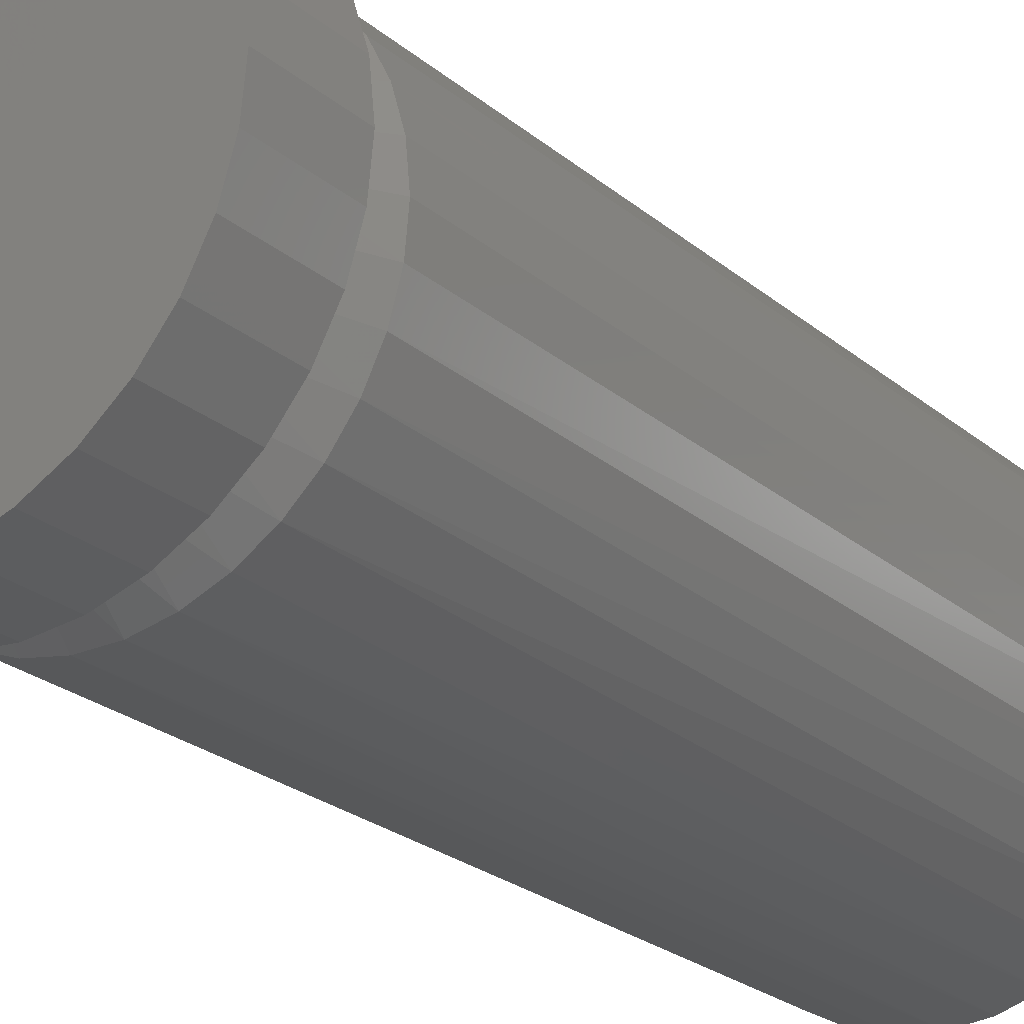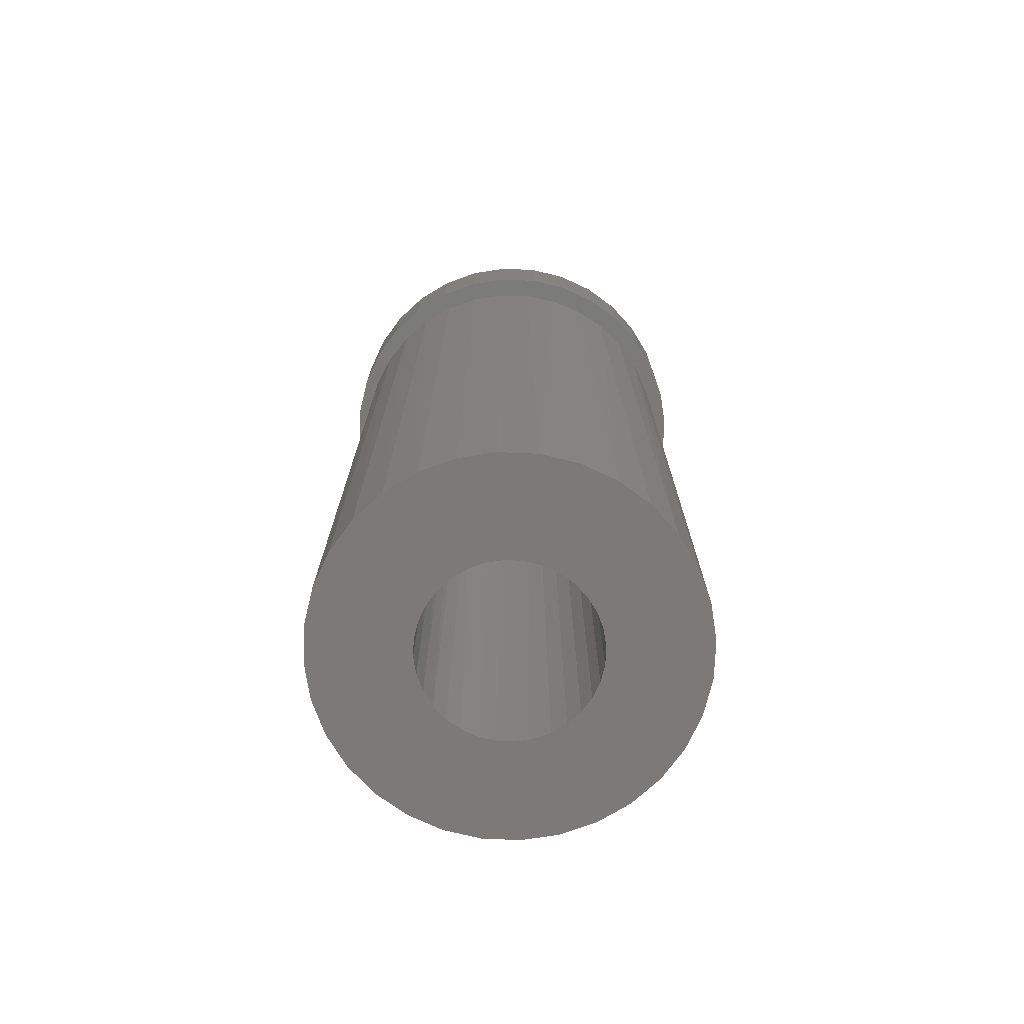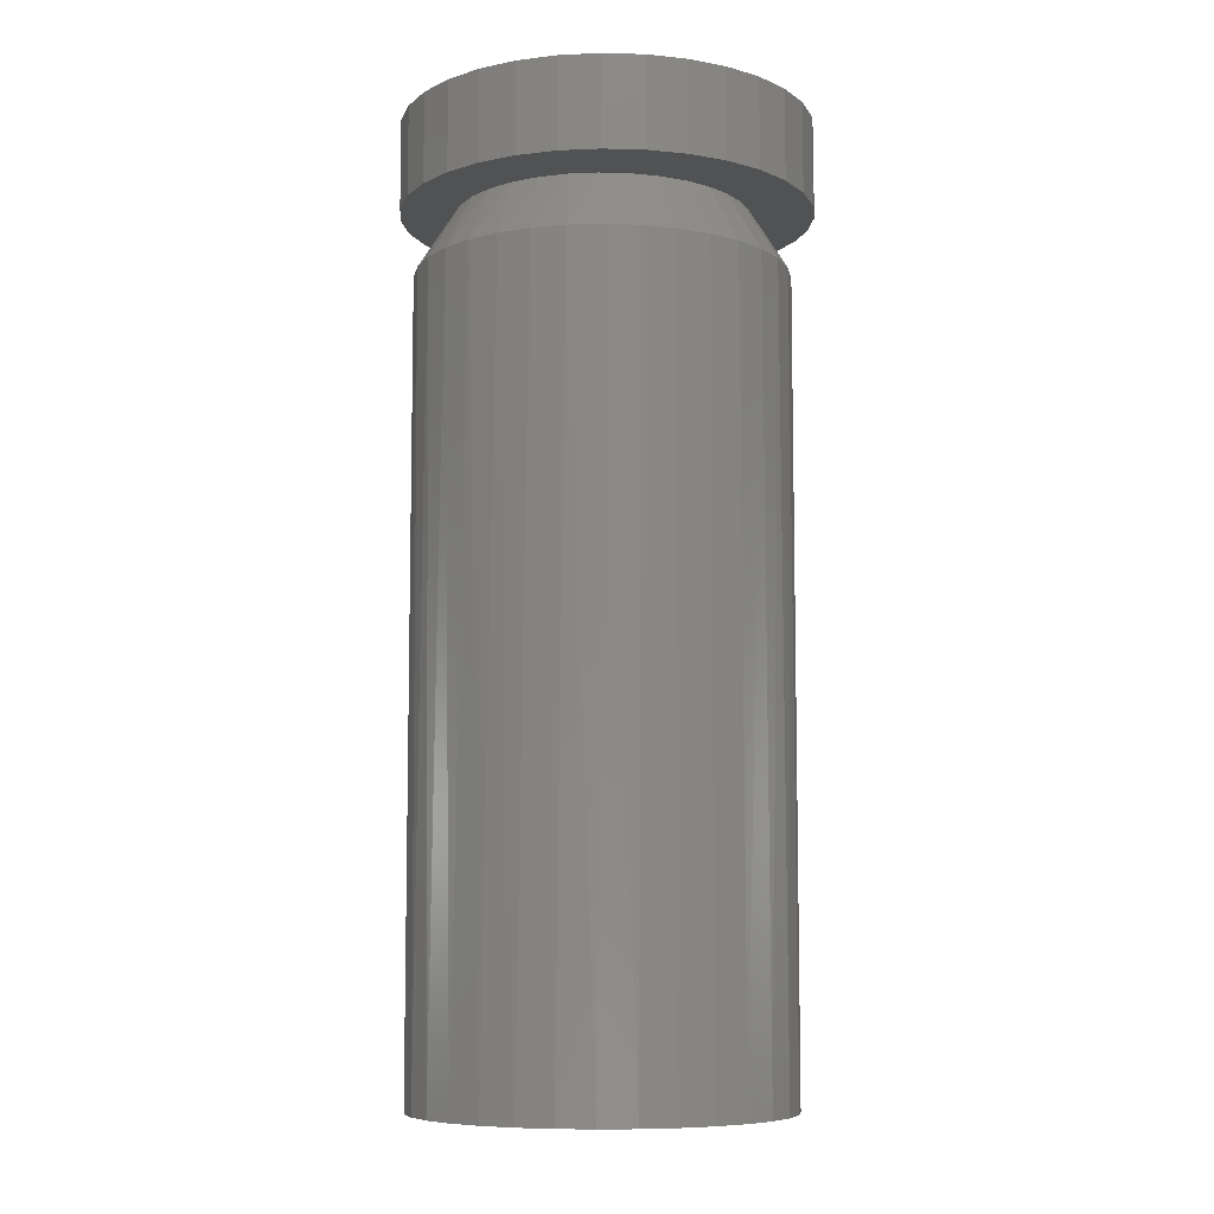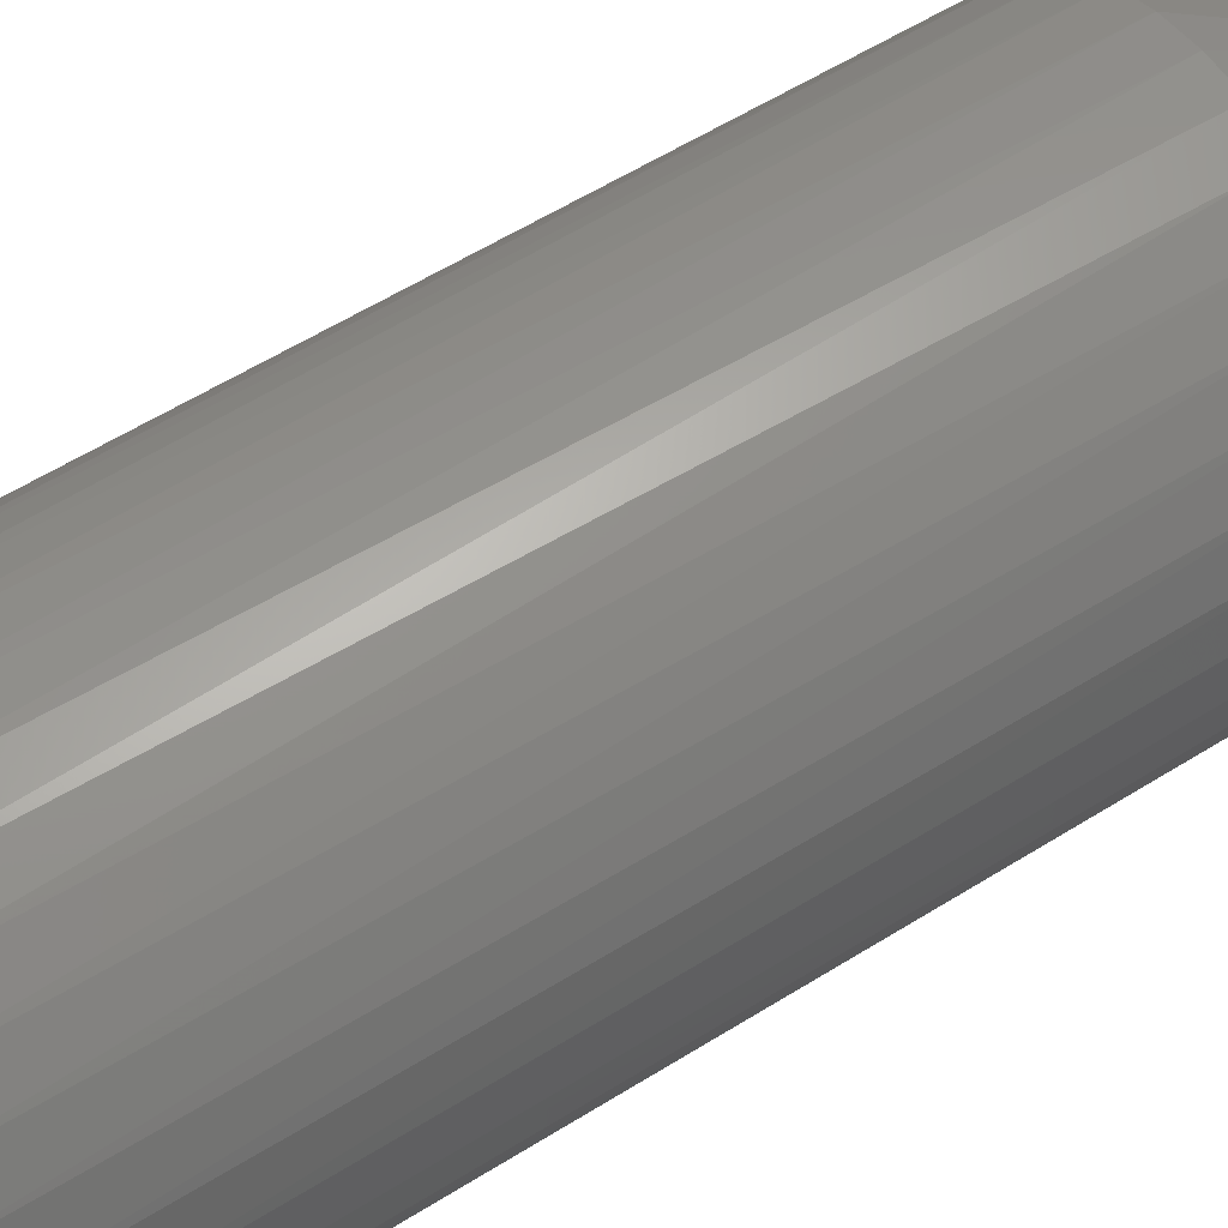
<metadata>
{"format":"stl","ext":"stl","renderer":"f3d","projection":"perspective","resolution":1024,"background":"white","views":[{"elev":-23.9,"azim":-143.9,"up":"+Z"},{"elev":-73.7,"azim":104.4,"up":"+Y"},{"elev":-8.1,"azim":-122.4,"up":"+Y"},{"elev":57.2,"azim":56.8,"up":"+Z"}]}
</metadata>
<code>
# stl→obj: 276 verts, 548 faces
v 0.01708 1.092e-17 0.1275
v 0.09663 1.242e-17 0.1477
v 0.06592 1.071e-17 0.1641
v -0.006552 9.611e-18 0.1275
v -0.002056 6.939e-18 0.1776
v -0.03671 5.015e-18 0.1742
v -0.07003 3.165e-18 0.1641
v -0.1007 1.461e-18 0.1477
v -0.1141 3.639e-18 0.04626
v -0.1763 -2.732e-18 0.03465
v -0.1206 3.28e-18 0.02353
v -0.04374 7.547e-18 -0.1183
v -0.1277 -3.356e-20 -0.1256
v -0.01972 8.88e-18 -0.1256
v 0.1456 1.514e-17 0.09869
v 0.08243 1.455e-17 0.1022
v 0.09989 1.552e-17 0.08627
v 0.1235 1.391e-17 -0.1256
v 0.1456 1.514e-17 -0.09869
v 0.07641 1.422e-17 -0.1065
v 0.05427 1.299e-17 -0.1183
v 0.03024 1.165e-17 -0.1256
v -0.1277 -3.356e-20 0.1256
v -0.1498 -1.26e-18 0.09869
v -0.07191 5.983e-18 0.1022
v -0.05181 7.098e-18 0.1146
v -0.02978 8.322e-18 0.1232
v 0.005263 1.027e-17 -0.1281
v -0.1007 1.461e-18 -0.1477
v -0.07003 3.165e-18 -0.1641
v -0.03671 5.015e-18 -0.1742
v -0.002056 6.939e-18 -0.1776
v 0.0326 8.863e-18 -0.1742
v 0.06592 1.071e-17 -0.1641
v 0.09663 1.242e-17 -0.1477
v 0.1235 1.391e-17 0.1256
v 0.04031 1.221e-17 0.1232
v 0.06234 1.344e-17 0.1146
v 0.0326 8.863e-18 0.1742
v -0.1662 -2.171e-18 0.06798
v -0.1036 4.223e-18 0.06741
v -0.08937 5.014e-18 0.08627
v -0.1228 1.388e-17 -3.917e-07
v -0.1797 -2.922e-18 2.175e-17
v -0.1203 3.295e-18 -0.02498
v -0.1763 -2.732e-18 -0.03465
v -0.113 3.7e-18 -0.049
v -0.1662 -2.171e-18 -0.06798
v -0.1012 4.356e-18 -0.07114
v -0.08528 5.24e-18 -0.09055
v -0.1498 -1.26e-18 -0.09869
v -0.06588 6.318e-18 -0.1065
v 0.1621 1.605e-17 0.06798
v 0.1141 1.631e-17 0.06741
v 0.1722 1.661e-17 0.03465
v 0.1247 1.69e-17 0.04626
v 0.1311 1.725e-17 0.02353
v 0.1756 1.68e-17 -2.175e-17
v 0.1333 -6.939e-18 1.045e-13
v 0.1722 1.661e-17 -0.03465
v 0.1309 1.724e-17 -0.02498
v 0.1621 1.605e-17 -0.06798
v 0.1236 1.683e-17 -0.049
v 0.1117 1.618e-17 -0.07114
v 0.09581 1.529e-17 -0.09055
v -0.06673 -0.05354 0.1446
v -0.09207 -0.05354 0.1289
v -0.1141 -0.05354 0.1088
v -0.1321 -0.05354 0.08503
v -0.1453 -0.05354 0.05834
v -0.1535 -0.05354 0.02968
v -0.1562 -0.05354 6.149e-13
v 0.07726 -0.05354 0.1446
v 0.1026 -0.05354 0.1289
v 0.1246 -0.05354 0.1088
v 0.1426 -0.05354 0.08503
v 0.1559 -0.05354 0.05835
v 0.164 -0.05354 0.02968
v 0.1668 -0.05354 4.211e-13
v -0.03894 -0.05354 0.1553
v -0.00964 -0.05354 0.1608
v 0.02017 -0.05354 0.1608
v 0.04946 -0.05354 0.1553
v -0.06673 -0.05354 -0.1446
v -0.09207 -0.05354 -0.1289
v -0.03894 -0.05354 -0.1553
v -0.009639 -0.05354 -0.1608
v 0.02017 -0.05354 -0.1608
v 0.04946 -0.05354 -0.1553
v 0.1026 -0.05354 -0.1289
v 0.07726 -0.05354 -0.1446
v 0.164 -0.05354 -0.02968
v 0.1559 -0.05354 -0.05835
v 0.1426 -0.05354 -0.08503
v 0.1246 -0.05354 -0.1088
v -0.1535 -0.05354 -0.02968
v -0.1453 -0.05354 -0.05835
v -0.1321 -0.05354 -0.08503
v -0.1141 -0.05354 -0.1088
v -0.002056 0.07812 0.1776
v 0.0326 0.07812 0.1742
v -0.03671 0.07812 0.1742
v -0.07003 0.07812 0.1641
v 0.06592 0.07812 0.1641
v 0.0326 0.07812 -0.1742
v -0.03671 0.07812 -0.1742
v 0.06592 0.07812 -0.1641
v -0.002056 0.07812 -0.1776
v -0.07003 0.07812 -0.1641
v -0.1007 0.07812 -0.1477
v 0.09663 0.07812 -0.1477
v -0.1277 0.07812 -0.1256
v 0.1235 0.07812 -0.1256
v -0.1498 0.07812 -0.09869
v 0.1456 0.07812 -0.09869
v -0.1662 0.07812 -0.06798
v 0.1621 0.07812 -0.06798
v -0.1763 0.07812 -0.03465
v 0.1722 0.07812 -0.03465
v -0.1797 0.07812 2.175e-17
v 0.1756 0.07812 -2.175e-17
v -0.1763 0.07812 0.03465
v 0.1722 0.07812 0.03465
v -0.1662 0.07812 0.06798
v 0.1621 0.07812 0.06798
v -0.1498 0.07812 0.09869
v 0.1456 0.07812 0.09869
v -0.1277 0.07812 0.1256
v 0.1235 0.07812 0.1256
v -0.1007 0.07812 0.1477
v 0.09663 0.07812 0.1477
v -0.05758 -0.75 -0.04199
v -0.144 -0.75 -0.06181
v -0.04818 -0.75 -0.05344
v -0.03672 -0.75 -0.06284
v 0.1545 -0.75 0.06181
v 0.04725 -0.75 0.06284
v 0.0587 -0.75 0.05344
v 0.0681 -0.75 0.04199
v 0.0587 -0.75 -0.05344
v 0.04725 -0.75 -0.06284
v 0.1545 -0.75 -0.06181
v 0.005263 -0.75 0.07558
v 0.02001 -0.75 0.07412
v 0.1396 -0.75 0.08973
v 0.1195 -0.75 0.1142
v 0.095 -0.75 0.1343
v 0.06707 -0.75 0.1492
v 0.03677 -0.75 0.1584
v 0.005263 -0.75 0.1615
v -0.02625 -0.75 0.1584
v -0.05655 -0.75 0.1492
v -0.08447 -0.75 0.1343
v -0.1089 -0.75 0.1142
v -0.129 -0.75 0.08973
v -0.144 -0.75 0.06181
v -0.03672 -0.75 0.06284
v -0.02366 -0.75 0.06982
v -0.009481 -0.75 0.07412
v -0.1531 -0.75 0.03151
v -0.05758 -0.75 0.04199
v -0.04818 -0.75 0.05344
v 0.005263 -0.75 -0.07558
v -0.129 -0.75 -0.08973
v -0.1089 -0.75 -0.1142
v -0.08447 -0.75 -0.1343
v -0.05655 -0.75 -0.1492
v -0.02625 -0.75 -0.1584
v 0.005263 -0.75 -0.1615
v 0.03677 -0.75 -0.1584
v 0.06707 -0.75 -0.1492
v 0.095 -0.75 -0.1343
v 0.1195 -0.75 -0.1142
v 0.1396 -0.75 -0.08973
v -0.009481 -0.75 -0.07412
v -0.02366 -0.75 -0.06982
v 0.03418 -0.75 0.06982
v 0.03418 -0.75 -0.06982
v 0.02001 -0.75 -0.07412
v -0.1562 -0.75 2.169e-17
v -0.06886 -0.75 0.01474
v -0.06456 -0.75 0.02892
v -0.1531 -0.75 -0.03151
v -0.06886 -0.75 -0.01474
v -0.07031 -0.75 5.906e-18
v -0.06456 -0.75 -0.02892
v 0.1637 -0.75 0.03151
v 0.07509 -0.75 0.02892
v 0.1668 -0.75 -1.787e-17
v 0.07939 -0.75 0.01474
v 0.08084 -0.75 -1.26e-17
v 0.1637 -0.75 -0.03151
v 0.07939 -0.75 -0.01474
v 0.07509 -0.75 -0.02892
v 0.0681 -0.75 -0.04199
v 0.005263 -0.07818 -0.07558
v 0.02001 -0.07818 -0.07412
v 0.03418 -0.07818 -0.06982
v 0.04725 -0.07818 -0.06284
v 0.0587 -0.07818 -0.05344
v 0.0681 -0.07818 -0.04199
v 0.07509 -0.07818 -0.02892
v 0.07939 -0.07818 -0.01474
v 0.08084 -0.07818 2.794e-13
v -0.009481 -0.07818 -0.07412
v -0.02366 -0.07818 -0.06982
v -0.03672 -0.07818 -0.06284
v -0.04818 -0.07818 -0.05344
v -0.05758 -0.07818 -0.04199
v -0.06456 -0.07818 -0.02892
v -0.06886 -0.07818 -0.01474
v -0.07031 -0.07818 4.243e-13
v -0.06521 -0.07818 0.0273
v -0.05899 -0.07818 0.03979
v -0.05059 -0.07818 0.05091
v -0.04028 -0.07818 0.06031
v -0.02842 -0.07818 0.06765
v -0.01542 -0.07818 0.07269
v -0.00171 -0.07818 0.07525
v 0.01224 -0.07818 0.07525
v 0.02595 -0.07818 0.07269
v 0.03895 -0.07818 0.06765
v 0.05081 -0.07818 0.06031
v 0.06111 -0.07818 0.05092
v 0.06952 -0.07818 0.03979
v 0.07574 -0.07818 0.0273
v -0.06903 -0.07818 0.01389
v 0.07955 -0.07818 0.01389
v 0.005263 -0.05469 0.06089
v -0.002606 -0.05469 0.06038
v -0.01035 -0.05469 0.05887
v 0.01313 -0.05469 0.06038
v 0.02087 -0.05469 0.05887
v -0.01783 -0.05469 0.05637
v 0.02836 -0.05469 0.05637
v -0.02494 -0.05469 0.05292
v 0.03546 -0.05469 0.05292
v -0.03154 -0.05469 0.04857
v 0.04207 -0.05469 0.04857
v -0.03754 -0.05469 0.04338
v 0.04807 -0.05469 0.04338
v -0.04282 -0.05469 0.03744
v 0.05335 -0.05469 0.03744
v -0.0473 -0.05469 0.03082
v 0.05782 -0.05469 0.03082
v -0.05088 -0.05469 0.02364
v 0.0614 -0.05469 0.02364
v -0.05349 -0.05469 0.01602
v 0.06402 -0.05469 0.01602
v -0.05509 -0.05469 0.008091
v 0.06562 -0.05469 0.008091
v 0.06562 -0.05469 -0.008091
v -0.05349 -0.05469 -0.01602
v 0.06402 -0.05469 -0.01602
v -0.05088 -0.05469 -0.02364
v 0.0614 -0.05469 -0.02364
v -0.0473 -0.05469 -0.03082
v 0.05782 -0.05469 -0.03082
v -0.04282 -0.05469 -0.03744
v 0.05335 -0.05469 -0.03744
v -0.03754 -0.05469 -0.04338
v 0.04807 -0.05469 -0.04338
v -0.03154 -0.05469 -0.04857
v 0.04207 -0.05469 -0.04857
v -0.02494 -0.05469 -0.05292
v 0.03546 -0.05469 -0.05292
v -0.01783 -0.05469 -0.05637
v 0.02836 -0.05469 -0.05637
v -0.01035 -0.05469 -0.05887
v 0.02087 -0.05469 -0.05887
v -0.002606 -0.05469 -0.06038
v 0.005263 -0.05469 -0.06089
v 0.01313 -0.05469 -0.06038
v 0.06615 -0.05469 1.404e-13
v -0.05563 -0.05469 -1.863e-07
v -0.05509 -0.05469 -0.008091
f 1 2 3
f 4 5 6
f 4 6 7
f 4 7 8
f 9 10 11
f 12 13 14
f 15 16 17
f 18 19 20
f 18 20 21
f 18 21 22
f 23 24 25
f 23 25 26
f 23 26 27
f 23 27 4
f 23 4 8
f 28 14 13
f 28 13 29
f 28 29 30
f 28 30 31
f 28 31 32
f 28 32 33
f 28 33 34
f 28 34 35
f 28 35 18
f 28 18 22
f 36 2 1
f 36 1 37
f 36 37 38
f 36 38 16
f 36 16 15
f 5 4 39
f 39 4 1
f 39 1 3
f 10 9 40
f 40 9 41
f 40 41 24
f 24 41 42
f 24 42 25
f 11 10 43
f 43 10 44
f 43 44 45
f 45 44 46
f 45 46 47
f 47 46 48
f 47 48 49
f 49 48 50
f 50 48 51
f 50 51 52
f 52 51 13
f 52 13 12
f 15 17 53
f 53 17 54
f 53 54 55
f 55 54 56
f 55 56 57
f 55 57 58
f 58 57 59
f 58 59 60
f 60 59 61
f 60 61 62
f 62 61 63
f 62 63 64
f 62 64 19
f 19 64 65
f 19 65 20
f 66 26 67
f 67 26 25
f 67 25 68
f 68 25 42
f 68 42 69
f 69 42 41
f 69 41 70
f 70 41 9
f 70 9 71
f 71 9 11
f 71 11 72
f 72 11 43
f 38 73 16
f 16 73 74
f 16 74 17
f 17 74 75
f 17 75 54
f 54 75 76
f 54 76 56
f 56 76 77
f 56 77 57
f 57 77 78
f 57 78 59
f 59 78 79
f 26 66 27
f 27 66 80
f 27 80 4
f 4 80 81
f 4 81 1
f 1 81 82
f 1 82 37
f 37 82 83
f 37 83 38
f 38 83 73
f 52 84 85
f 52 85 50
f 12 86 84
f 12 84 52
f 14 87 86
f 14 86 12
f 28 88 87
f 28 87 14
f 89 22 21
f 89 88 22
f 22 88 28
f 20 90 91
f 20 91 21
f 91 89 21
f 65 90 20
f 59 79 61
f 61 79 92
f 61 92 63
f 63 92 93
f 63 93 64
f 64 93 94
f 64 94 65
f 65 94 95
f 65 95 90
f 72 43 96
f 96 43 45
f 96 45 97
f 97 45 47
f 97 47 98
f 98 47 49
f 98 49 99
f 99 49 50
f 99 50 85
f 100 101 102
f 103 102 101
f 104 103 101
f 105 106 107
f 108 106 105
f 106 109 107
f 107 109 110
f 107 110 111
f 111 110 112
f 111 112 113
f 113 112 114
f 113 114 115
f 115 114 116
f 115 116 117
f 117 116 118
f 117 118 119
f 119 118 120
f 119 120 121
f 121 120 122
f 121 122 123
f 123 122 124
f 123 124 125
f 125 124 126
f 125 126 127
f 127 126 128
f 127 128 129
f 129 128 130
f 129 130 131
f 131 130 103
f 131 103 104
f 121 58 119
f 119 58 60
f 119 60 117
f 117 60 62
f 117 62 115
f 115 62 19
f 115 19 113
f 113 19 18
f 113 18 111
f 111 18 35
f 111 35 107
f 107 35 34
f 107 34 105
f 105 34 33
f 105 33 108
f 108 33 32
f 108 32 106
f 106 32 31
f 106 31 109
f 109 31 30
f 109 30 110
f 110 30 29
f 110 29 112
f 112 29 13
f 112 13 114
f 114 13 51
f 114 51 116
f 116 51 48
f 116 48 118
f 118 48 46
f 118 46 120
f 120 46 44
f 120 44 122
f 122 44 10
f 122 10 124
f 124 10 40
f 124 40 126
f 126 40 24
f 126 24 128
f 128 24 23
f 128 23 130
f 130 23 8
f 130 8 103
f 103 8 7
f 103 7 102
f 102 7 6
f 102 6 100
f 100 6 5
f 100 5 101
f 101 5 39
f 101 39 104
f 104 39 3
f 104 3 131
f 131 3 2
f 131 2 129
f 129 2 36
f 129 36 127
f 127 36 15
f 127 15 125
f 125 15 53
f 125 53 123
f 123 53 55
f 123 55 121
f 121 55 58
f 132 133 134
f 134 133 135
f 136 137 138
f 136 138 139
f 140 141 142
f 143 144 145
f 143 145 146
f 143 146 147
f 143 147 148
f 143 148 149
f 143 149 150
f 143 150 151
f 143 151 152
f 143 152 153
f 143 153 154
f 143 154 155
f 155 156 157
f 155 157 158
f 155 158 159
f 155 159 143
f 156 160 161
f 156 161 162
f 156 162 157
f 163 164 165
f 163 165 166
f 163 166 167
f 163 167 168
f 163 168 169
f 163 169 170
f 163 170 171
f 163 171 172
f 163 172 173
f 163 173 174
f 164 163 175
f 164 175 176
f 164 176 135
f 164 135 133
f 145 144 177
f 145 177 137
f 145 137 136
f 174 142 141
f 174 141 178
f 174 178 179
f 174 179 163
f 180 181 160
f 160 181 182
f 160 182 161
f 183 184 180
f 180 184 185
f 180 185 181
f 133 132 183
f 183 132 186
f 183 186 184
f 136 139 187
f 187 139 188
f 187 188 189
f 189 188 190
f 189 190 191
f 189 191 192
f 192 191 193
f 192 193 194
f 192 194 142
f 142 194 195
f 142 195 140
f 196 179 197
f 197 179 178
f 197 178 198
f 198 178 141
f 198 141 199
f 199 141 140
f 199 140 200
f 200 140 195
f 200 195 201
f 201 195 194
f 201 194 202
f 202 194 193
f 202 193 203
f 203 193 191
f 203 191 204
f 179 196 163
f 163 196 205
f 163 205 175
f 175 205 206
f 175 206 176
f 176 206 207
f 176 207 135
f 135 207 208
f 135 208 134
f 134 208 209
f 134 209 132
f 132 209 210
f 132 210 186
f 186 210 211
f 186 211 184
f 184 211 212
f 184 212 185
f 213 182 181
f 182 213 214
f 214 161 182
f 161 214 215
f 215 162 161
f 162 215 216
f 216 157 162
f 157 216 217
f 217 158 157
f 158 217 218
f 218 159 158
f 159 218 219
f 219 143 159
f 220 143 219
f 144 143 220
f 221 144 220
f 177 144 221
f 222 177 221
f 137 177 222
f 223 137 222
f 138 137 223
f 224 138 223
f 139 138 224
f 225 139 224
f 188 139 225
f 226 188 225
f 190 188 226
f 213 181 227
f 227 181 185
f 227 185 212
f 226 228 190
f 190 228 204
f 190 204 191
f 192 142 93
f 94 93 142
f 142 174 94
f 95 94 174
f 174 173 95
f 90 95 173
f 173 172 90
f 91 90 172
f 172 171 91
f 89 91 171
f 171 170 89
f 88 89 170
f 170 169 88
f 87 88 169
f 169 168 87
f 87 168 86
f 86 168 167
f 86 167 84
f 84 167 166
f 84 166 85
f 85 166 165
f 85 165 99
f 99 165 164
f 99 164 98
f 98 164 133
f 98 133 97
f 97 133 183
f 79 189 92
f 92 189 192
f 92 192 93
f 180 72 183
f 183 72 96
f 183 96 97
f 160 156 70
f 69 70 156
f 156 155 69
f 68 69 155
f 155 154 68
f 67 68 154
f 154 153 67
f 66 67 153
f 153 152 66
f 80 66 152
f 152 151 80
f 81 80 151
f 151 150 81
f 81 150 82
f 82 150 149
f 82 149 83
f 83 149 148
f 83 148 73
f 73 148 147
f 73 147 74
f 74 147 146
f 74 146 75
f 75 146 145
f 75 145 76
f 76 145 136
f 76 136 77
f 77 136 187
f 72 180 71
f 71 180 160
f 71 160 70
f 189 79 187
f 187 79 78
f 187 78 77
f 229 230 231
f 232 229 231
f 232 231 233
f 233 231 234
f 233 234 235
f 235 234 236
f 235 236 237
f 237 236 238
f 237 238 239
f 239 238 240
f 239 240 241
f 241 240 242
f 241 242 243
f 243 242 244
f 243 244 245
f 245 244 246
f 245 246 247
f 247 246 248
f 247 248 249
f 249 248 250
f 249 250 251
f 252 253 254
f 254 253 255
f 254 255 256
f 256 255 257
f 256 257 258
f 258 257 259
f 258 259 260
f 260 259 261
f 260 261 262
f 262 261 263
f 262 263 264
f 264 263 265
f 264 265 266
f 266 265 267
f 266 267 268
f 268 267 269
f 268 269 270
f 270 269 271
f 270 271 272
f 270 272 273
f 251 250 274
f 274 250 275
f 274 275 252
f 252 275 276
f 252 276 253
f 204 228 274
f 228 251 274
f 275 250 212
f 250 227 212
f 228 226 249
f 251 228 249
f 245 247 225
f 247 226 225
f 249 226 247
f 241 243 224
f 243 225 224
f 245 225 243
f 223 222 239
f 241 223 239
f 241 224 223
f 222 221 235
f 237 222 235
f 237 239 222
f 232 233 220
f 233 221 220
f 235 221 233
f 220 219 229
f 232 220 229
f 231 230 218
f 230 219 218
f 229 219 230
f 217 216 236
f 234 217 236
f 234 218 217
f 231 218 234
f 216 215 240
f 238 216 240
f 238 236 216
f 215 214 242
f 240 215 242
f 246 244 213
f 244 214 213
f 242 214 244
f 248 227 250
f 248 213 227
f 246 213 248
f 274 252 204
f 252 203 204
f 212 211 275
f 211 276 275
f 211 210 253
f 276 211 253
f 257 255 209
f 255 210 209
f 253 210 255
f 261 259 208
f 259 209 208
f 257 209 259
f 263 261 207
f 261 208 207
f 267 265 206
f 265 207 206
f 263 207 265
f 205 196 271
f 269 205 271
f 205 269 267
f 267 206 205
f 197 198 270
f 273 197 270
f 273 272 197
f 198 199 266
f 268 198 266
f 268 270 198
f 262 264 200
f 264 199 200
f 266 199 264
f 200 201 260
f 262 200 260
f 256 258 202
f 258 201 202
f 260 201 258
f 254 203 252
f 254 202 203
f 256 202 254
f 272 271 196
f 196 197 272

</code>
